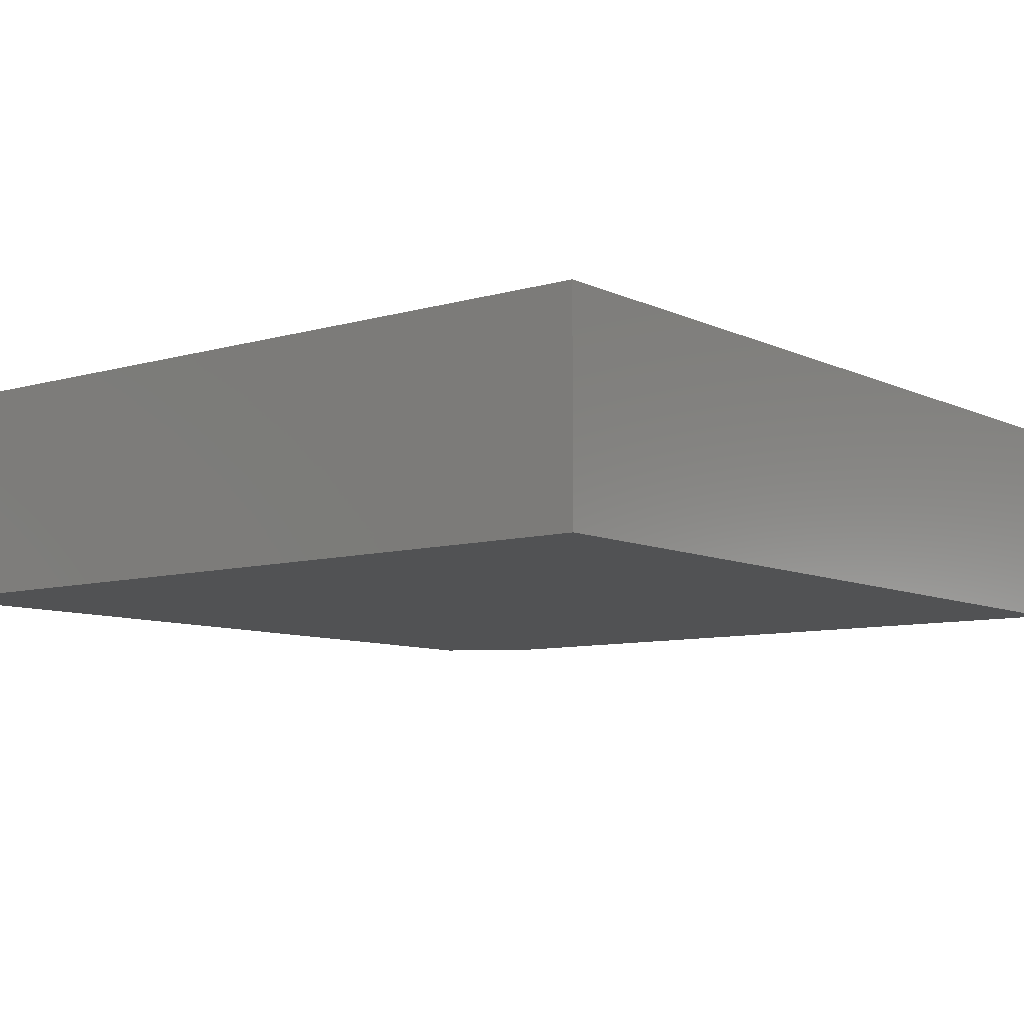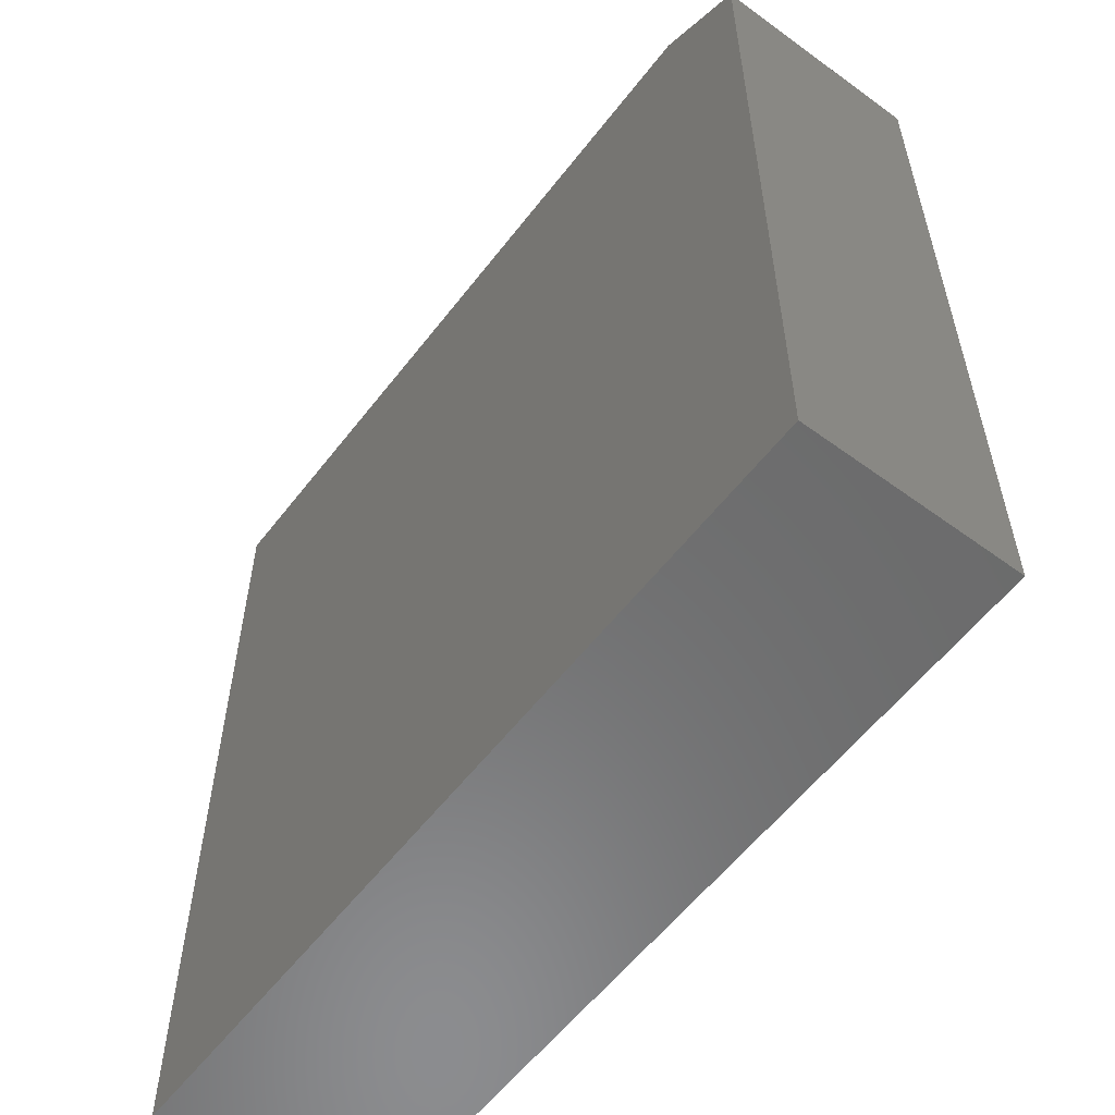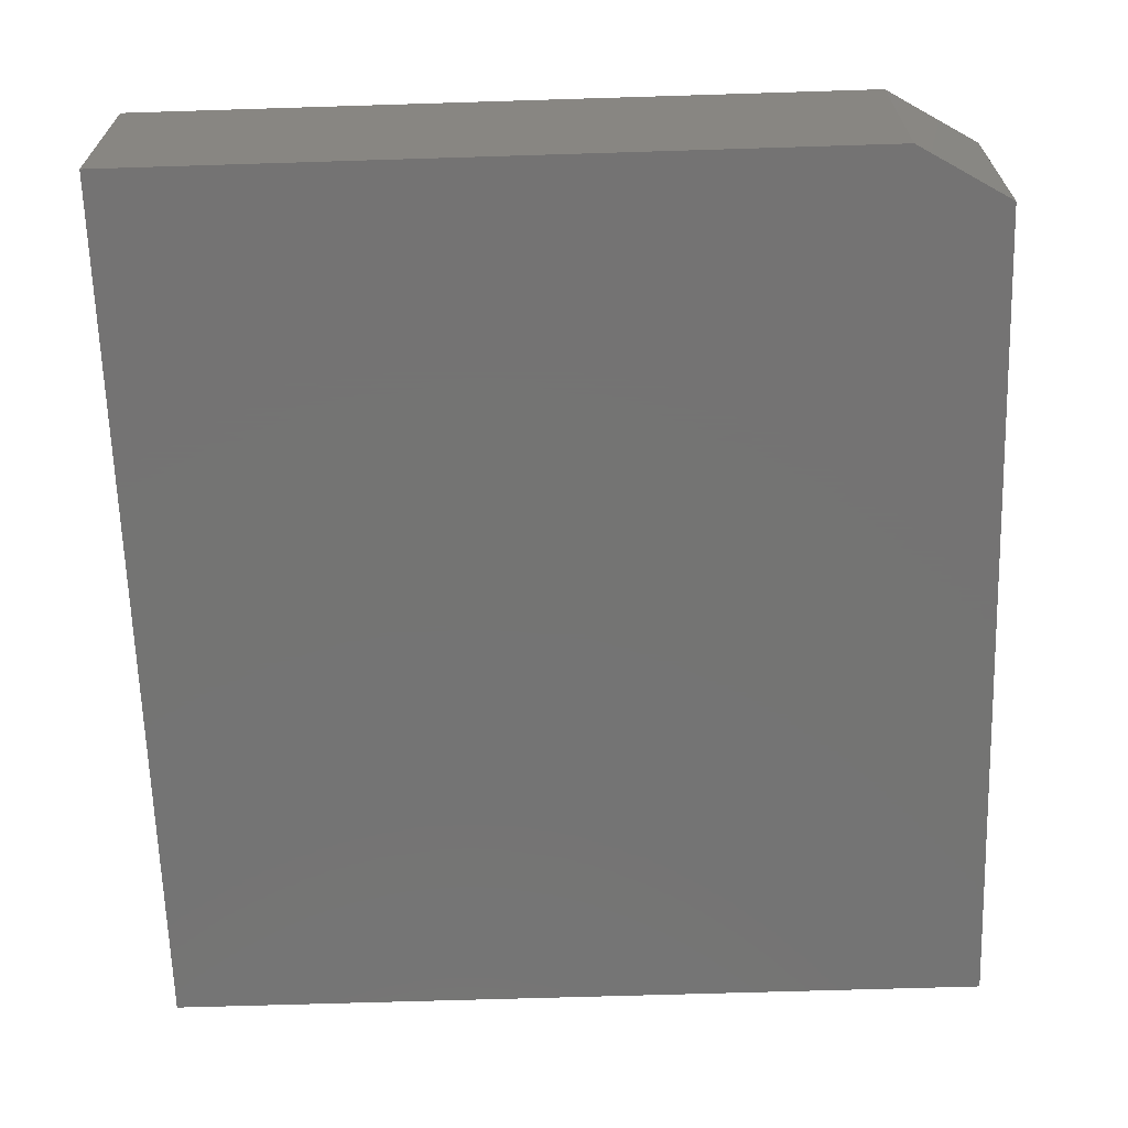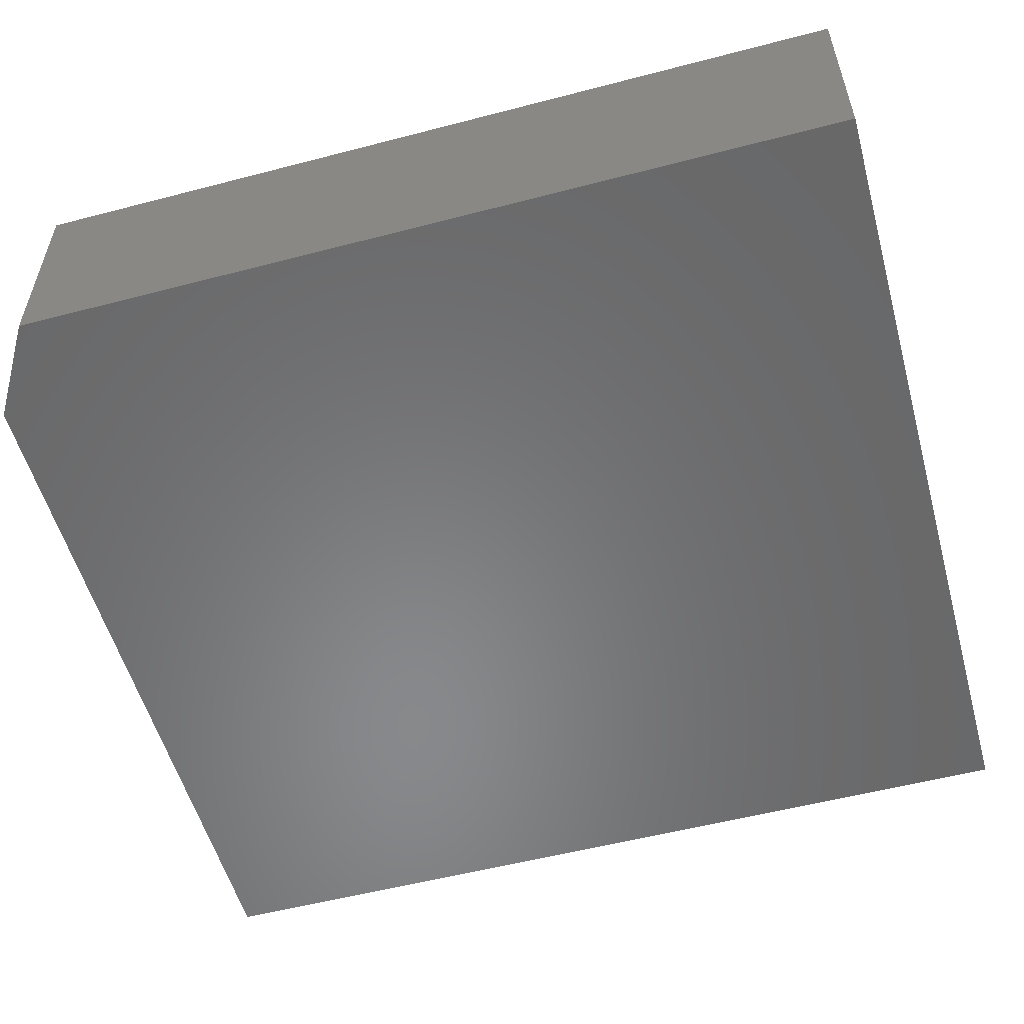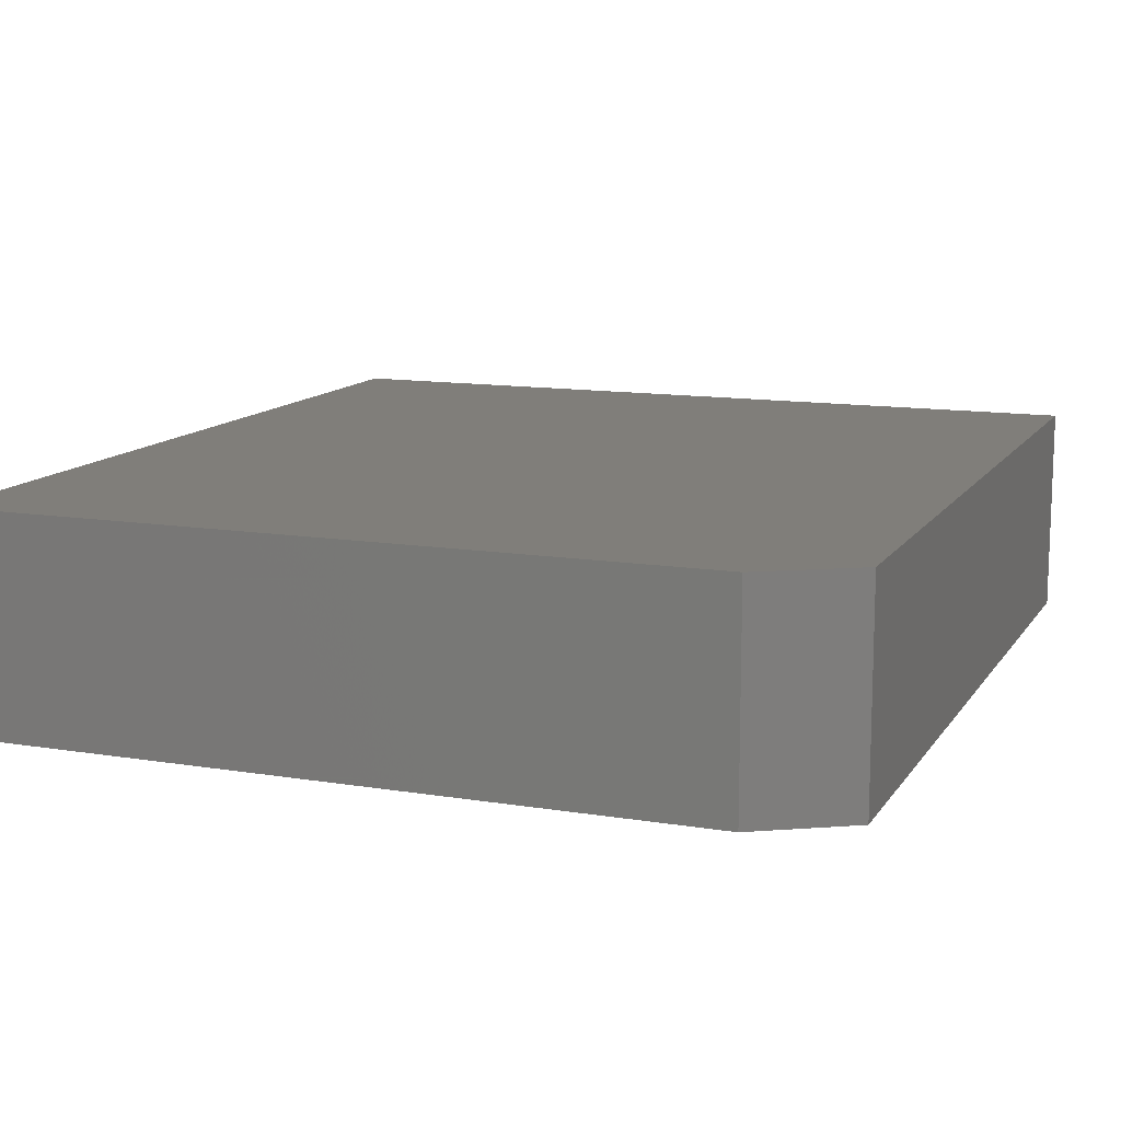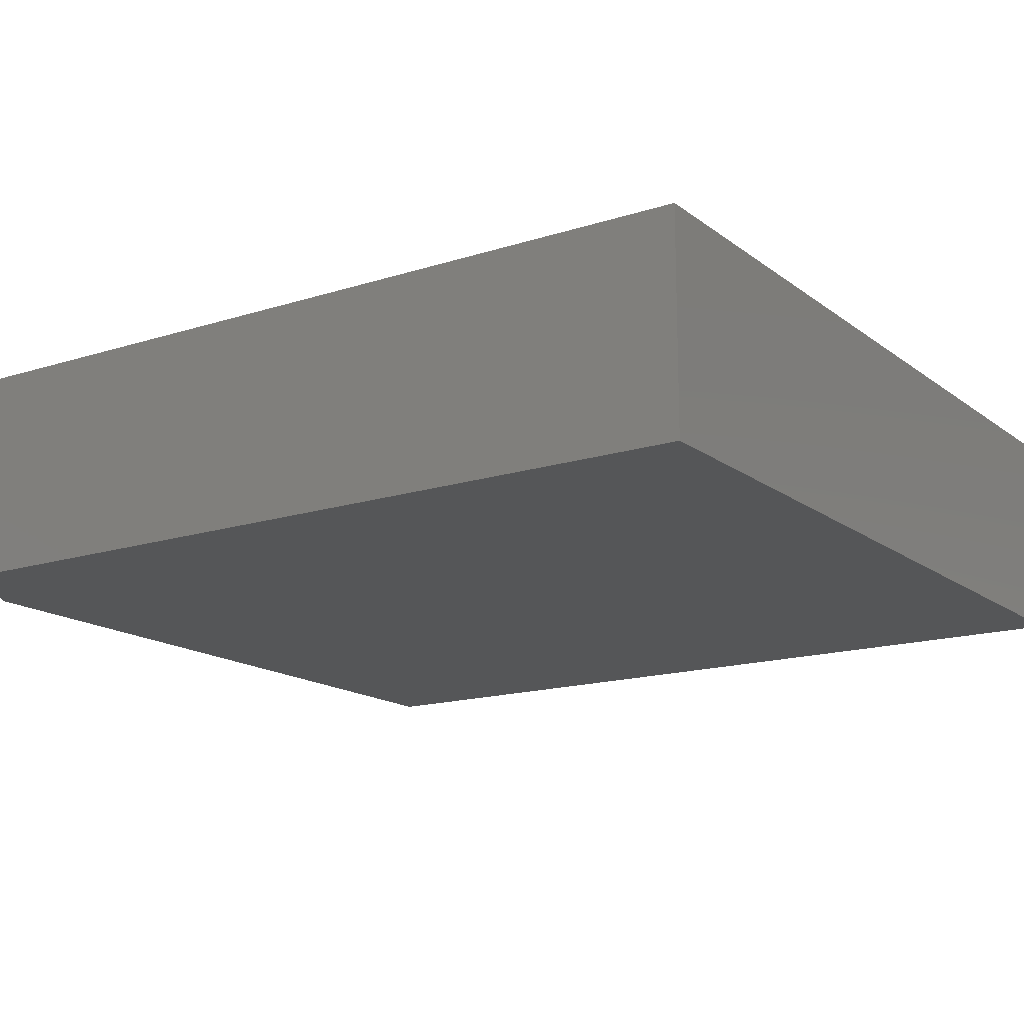
<metadata>
{"format":"stl","ext":"stl","renderer":"f3d","projection":"perspective","resolution":1024,"background":"white","views":[{"elev":-8.4,"azim":-141.6,"up":"+Y"},{"elev":-57.5,"azim":52.8,"up":"+Z"},{"elev":-66.0,"azim":1.8,"up":"+Y"},{"elev":-55.0,"azim":105.4,"up":"+Y"},{"elev":12.3,"azim":21.1,"up":"+Y"},{"elev":-15.8,"azim":123.7,"up":"+Y"}]}
</metadata>
<code>
# stl→obj: 10 verts, 16 faces
v -0.7031 -0.3594 -0.75
v 0.7021 -0.3594 -0.75
v -0.7031 -0.3594 0.75
v 0.7021 -0.3594 0.6562
v 0.5459 -0.3594 0.75
v 0.5459 3.052e-16 0.75
v 0.7021 3.121e-16 0.6562
v -0.7031 1.665e-16 0.75
v 0.7021 1.56e-16 -0.75
v -0.7031 0 -0.75
f 1 2 3
f 3 2 4
f 3 4 5
f 6 7 8
f 8 7 9
f 8 9 10
f 5 6 3
f 3 6 8
f 2 9 4
f 4 9 7
f 4 7 5
f 5 7 6
f 3 8 1
f 1 8 10
f 1 10 2
f 2 10 9

</code>
